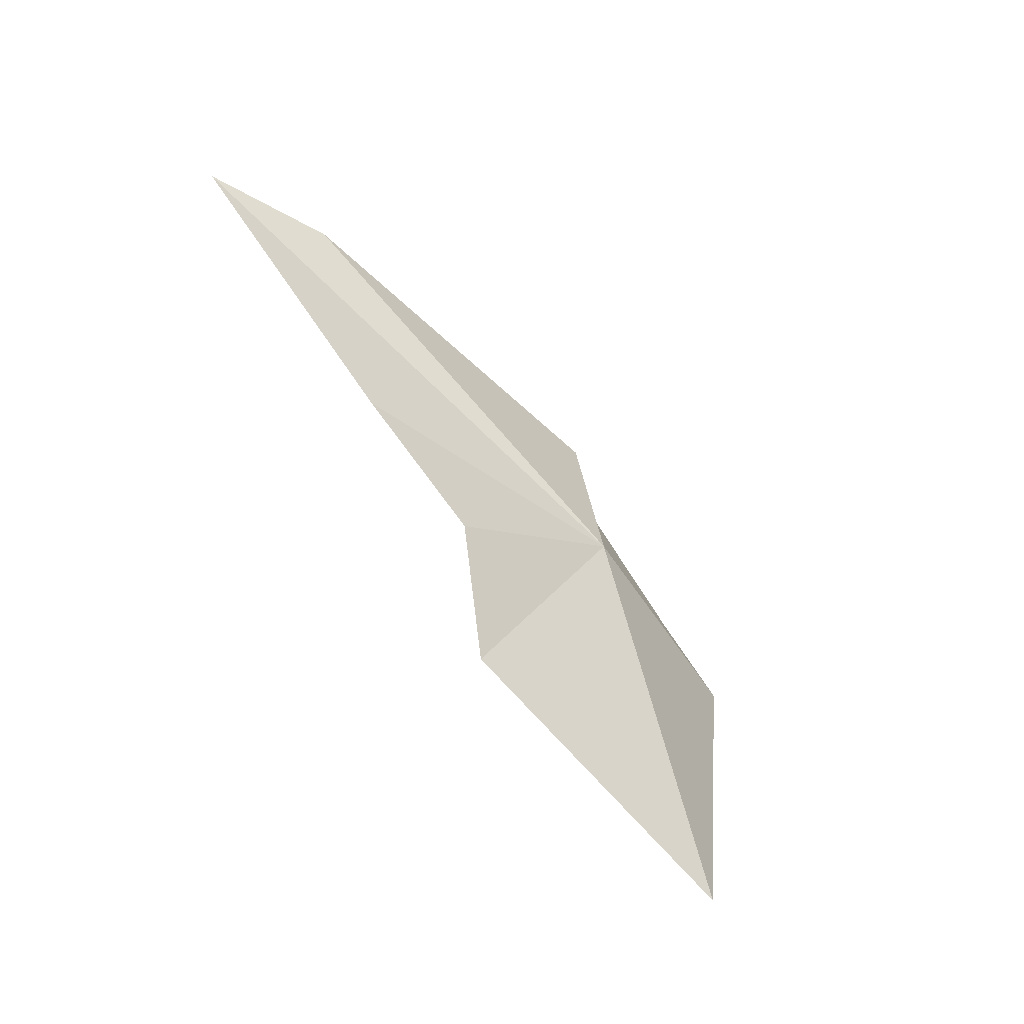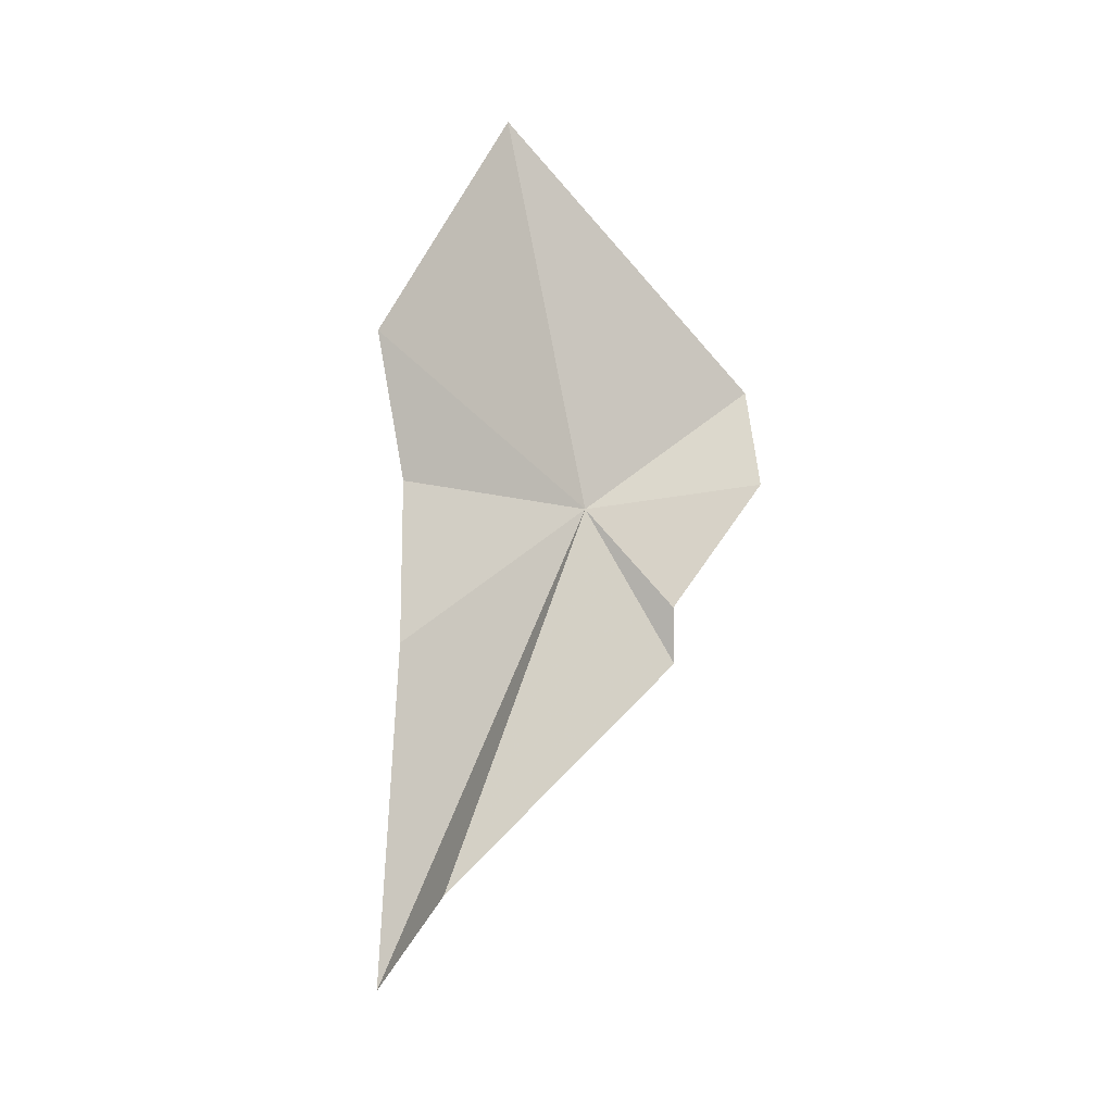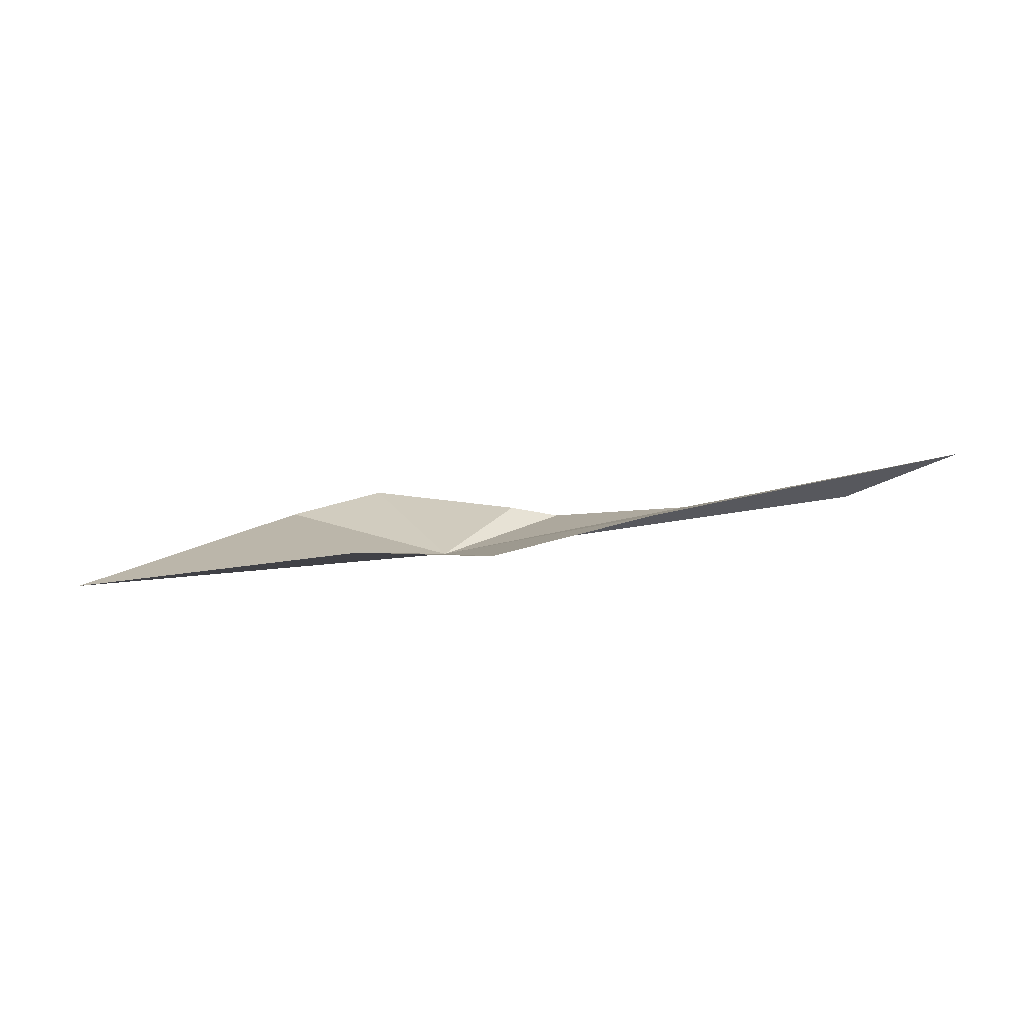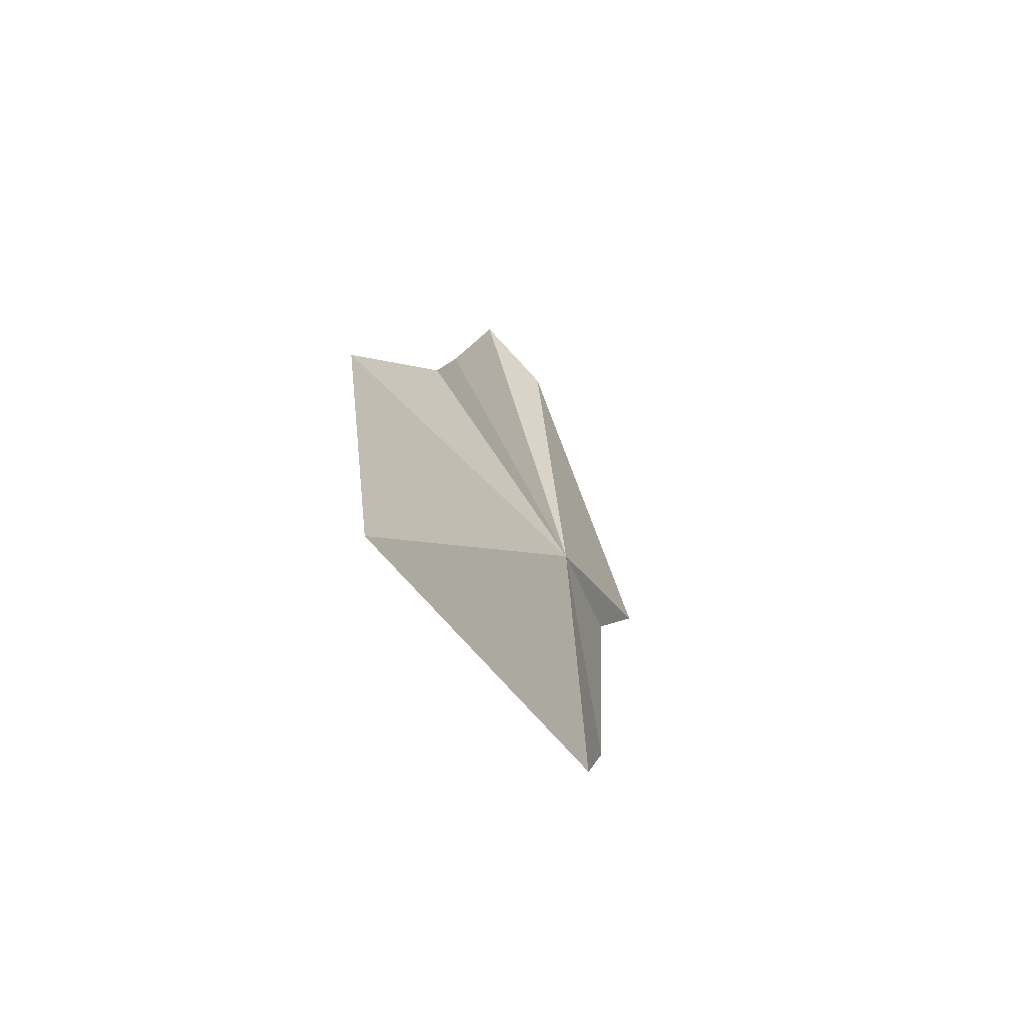
<metadata>
{"format":"obj","ext":"obj","renderer":"f3d","projection":"perspective","resolution":1024,"background":"white","views":[{"elev":72.4,"azim":-118.2,"up":"+Z"},{"elev":75.1,"azim":98.7,"up":"+Y"},{"elev":38.5,"azim":-5.2,"up":"+Y"},{"elev":17.9,"azim":-78.9,"up":"+Z"}]}
</metadata>
<code>
v 1.582 21.34 13.43
v 3.622 22.06 13.87
v 3.242 21.76 13.71
v 1.914 21.24 13.02
v 2.125 21.15 12.98
v 1.309 21.15 12.72
v 0.9136 21.14 12.84
v 0.1161 21.73 13.97
v 1.221 22.08 14.29
v 2.372 21.95 14.01
v 1.733 21.88 14.12
f 1 3 2
f 1 4 5
f 1 6 4
f 1 7 6
f 1 5 3
f 1 9 8
f 1 2 10
f 1 11 9
f 1 8 7
f 1 10 11

</code>
